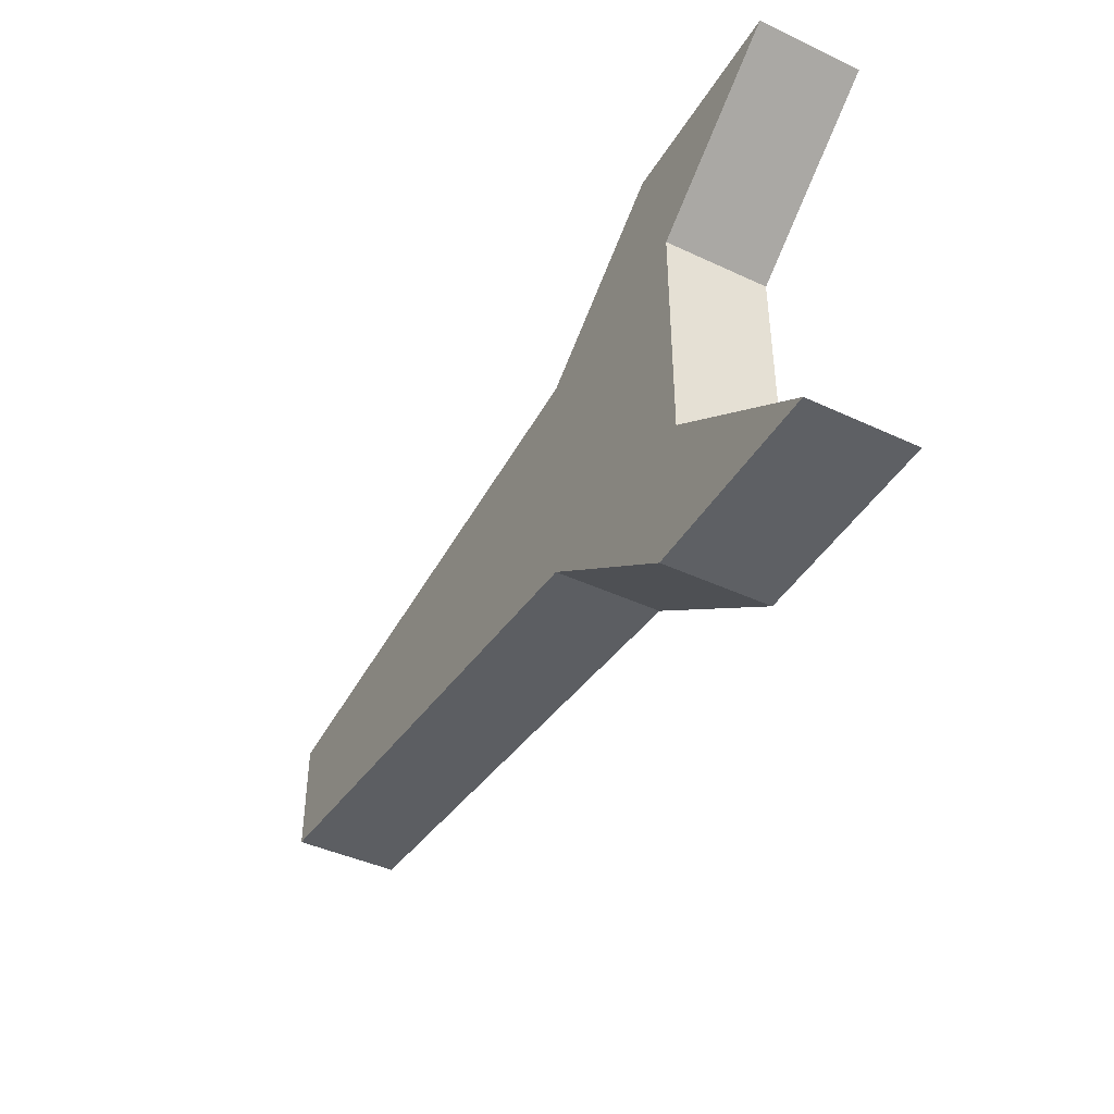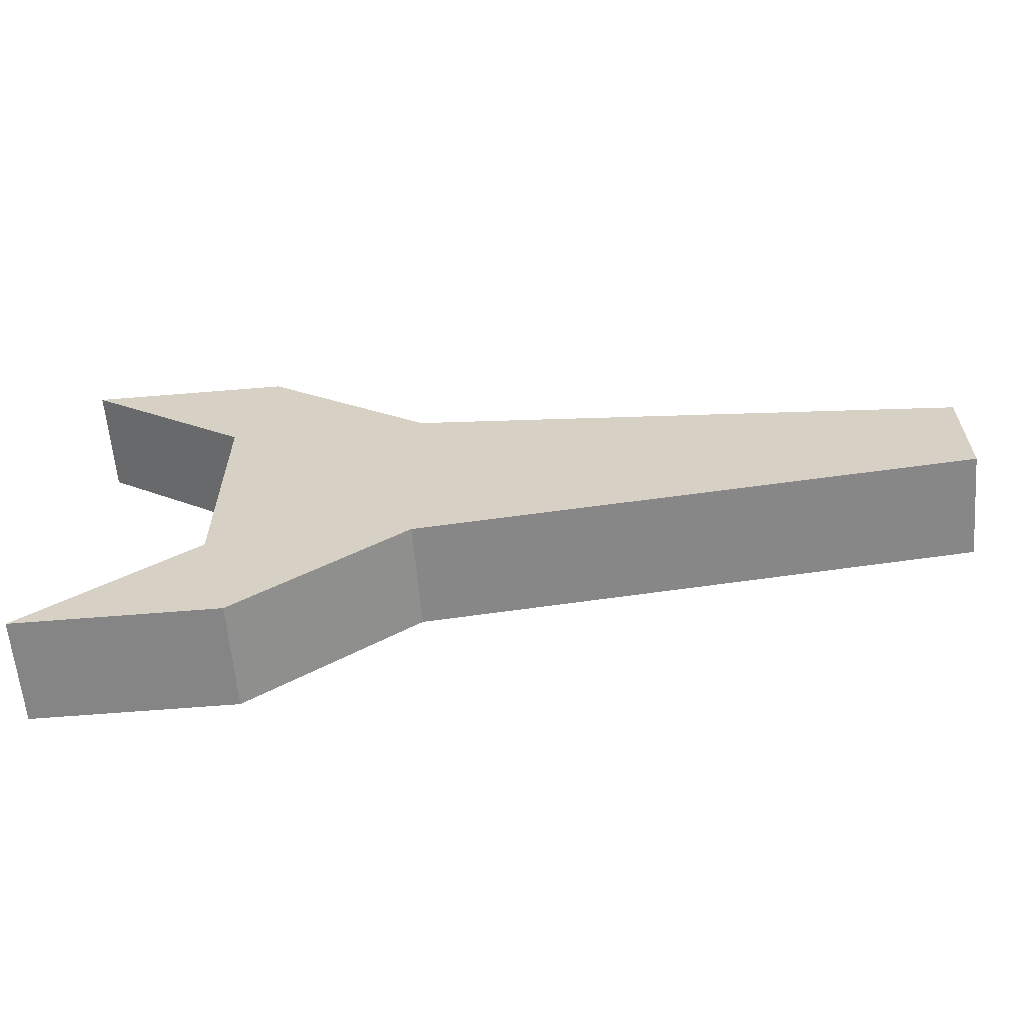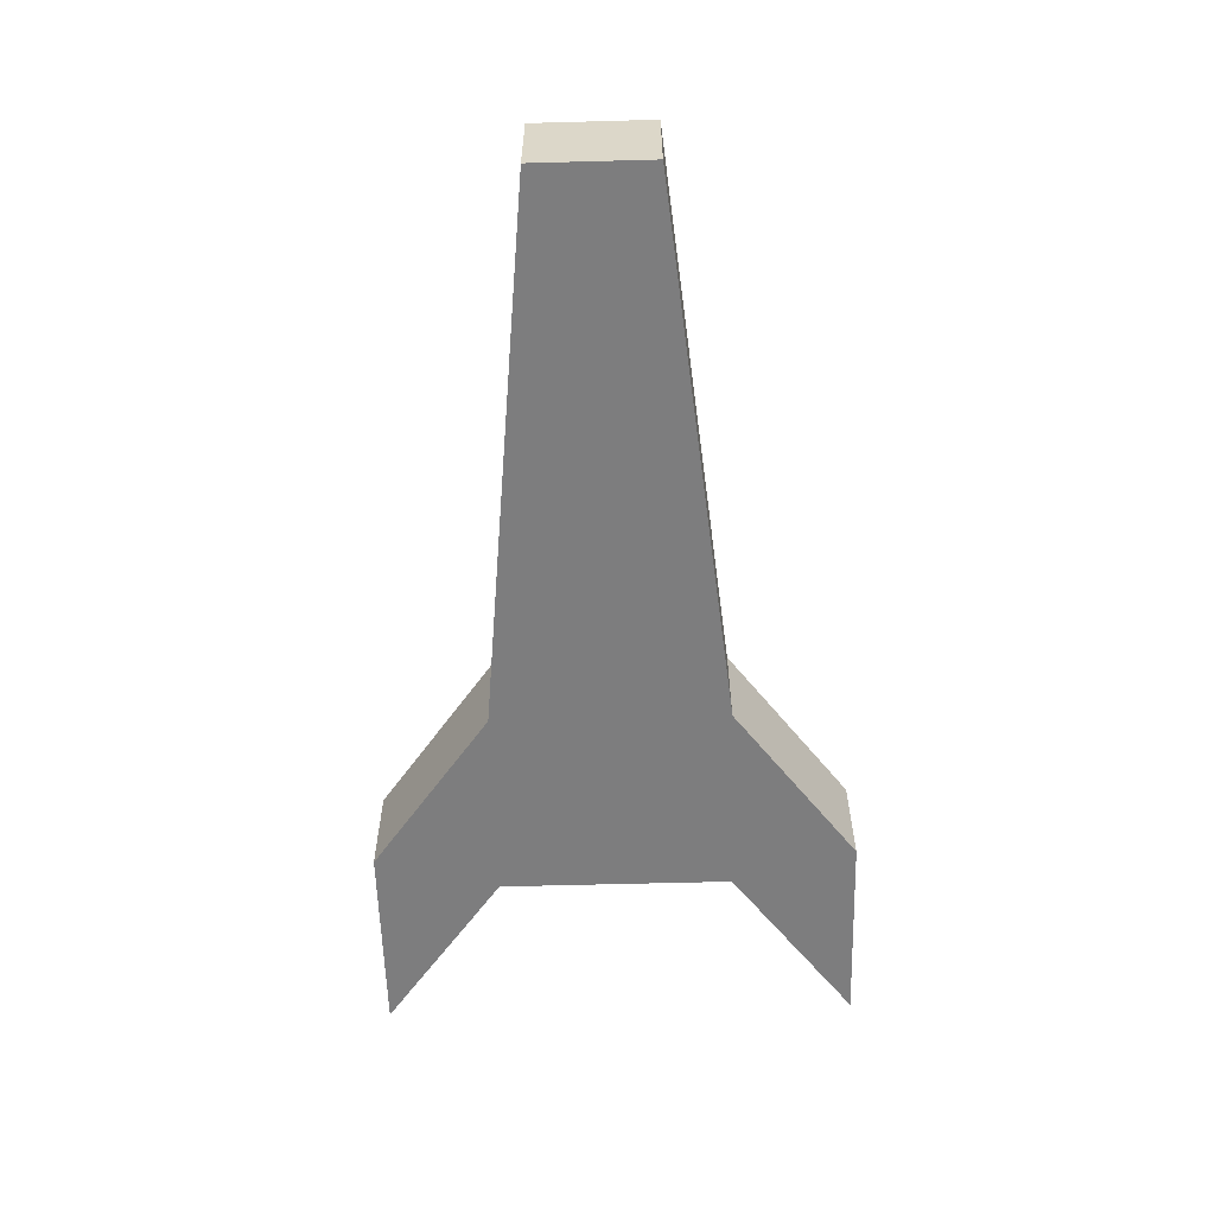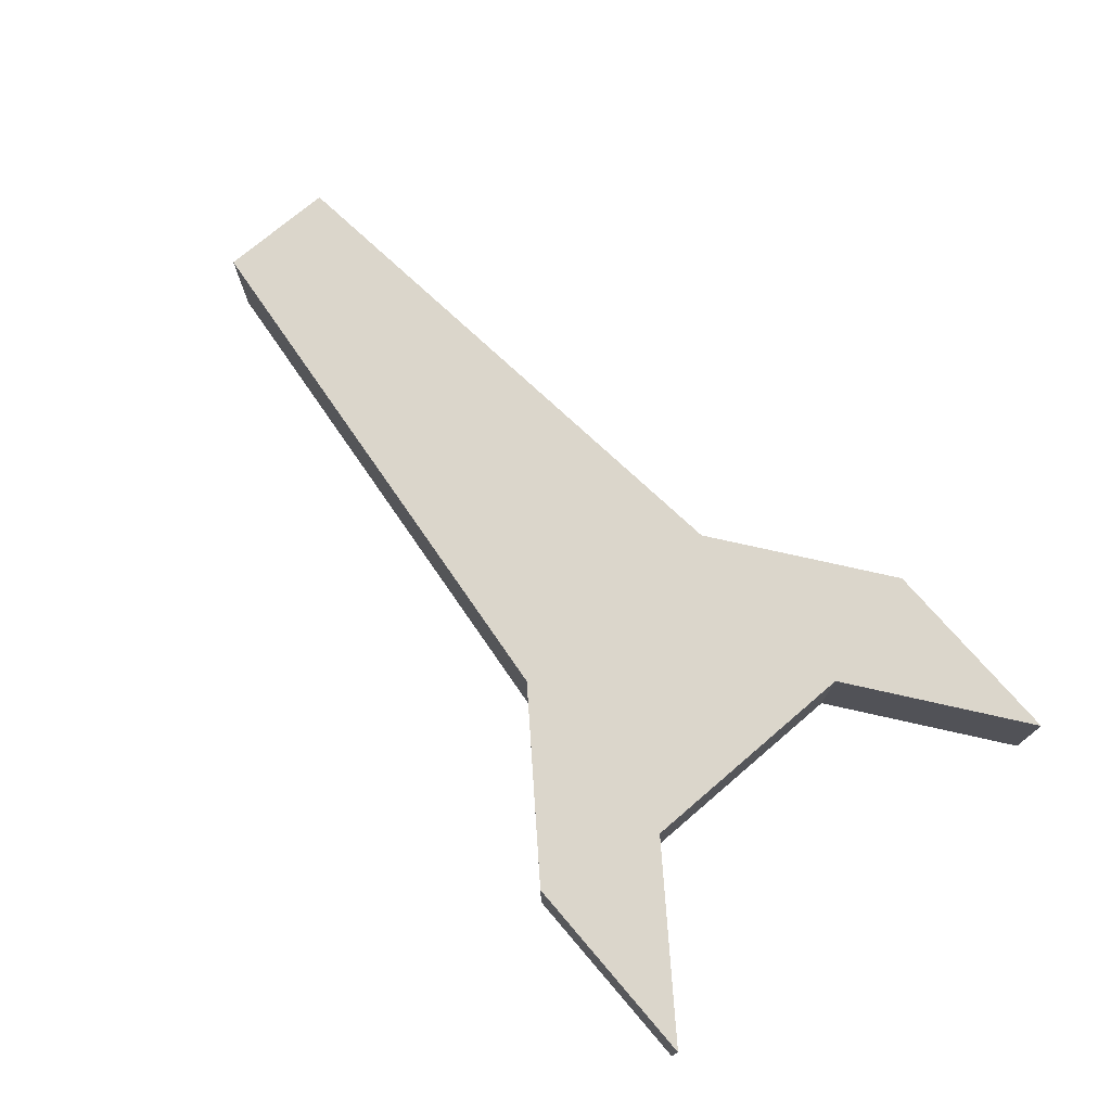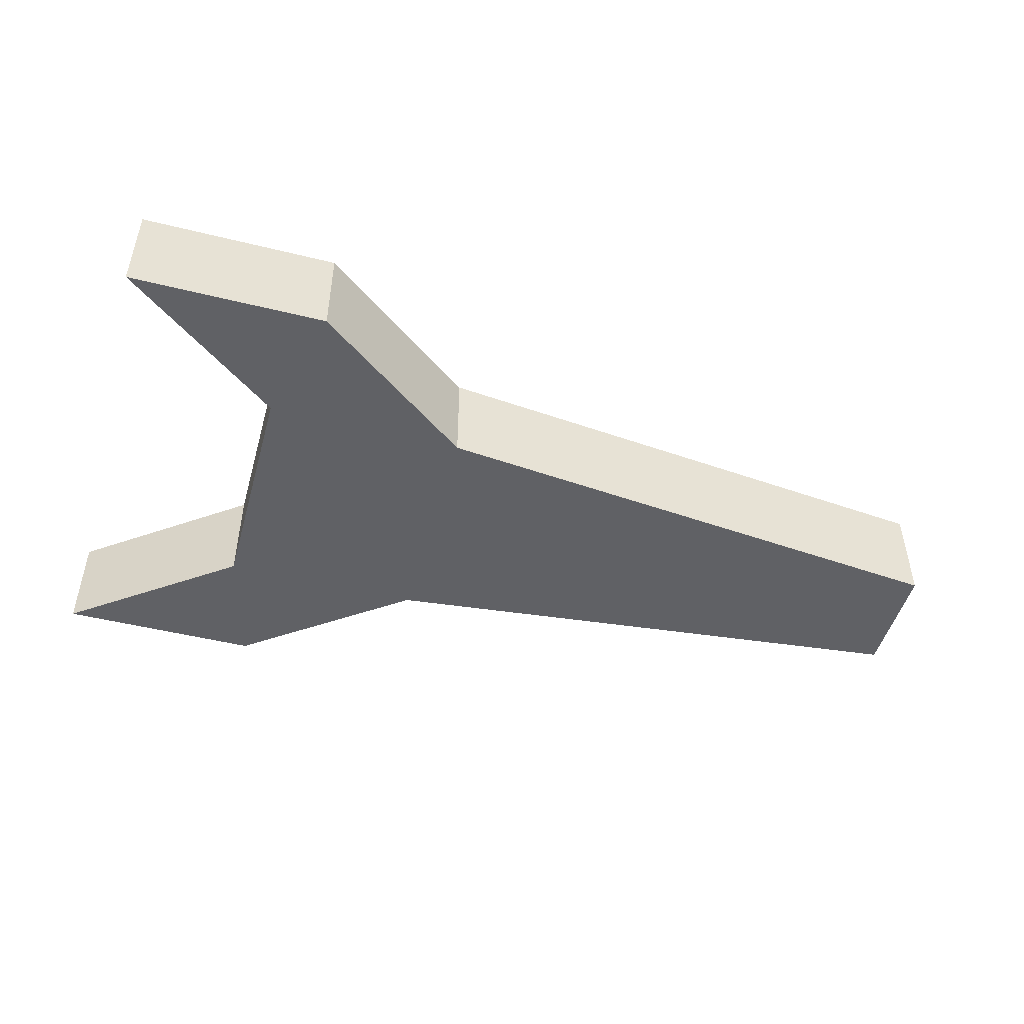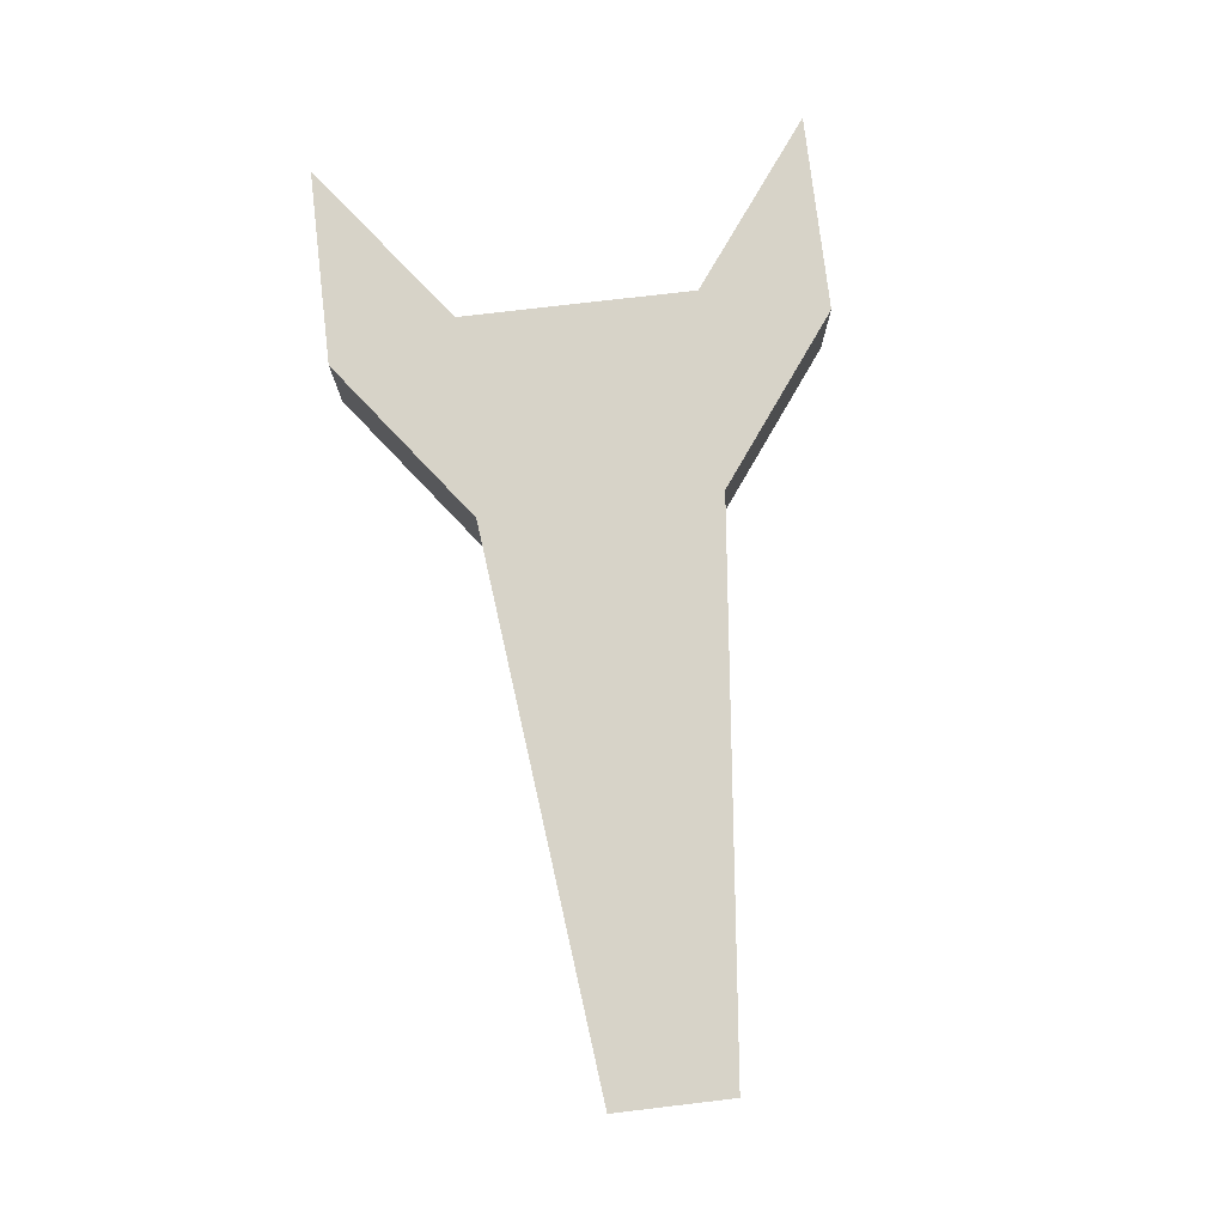
<metadata>
{"format":"obj","ext":"obj","renderer":"f3d","projection":"perspective","resolution":1024,"background":"white","views":[{"elev":-43.0,"azim":61.0,"up":"+Z"},{"elev":-61.7,"azim":-175.2,"up":"+Z"},{"elev":-59.2,"azim":-88.4,"up":"+Y"},{"elev":73.5,"azim":49.4,"up":"+Y"},{"elev":-48.5,"azim":164.6,"up":"+Y"},{"elev":76.8,"azim":-96.7,"up":"+Y"}]}
</metadata>
<code>
o Cube
v -1.793 -0.2098 0.2347
v -1.793 -0.2098 -0.2347
v 0.4155 -0.2098 -0.4687
v 0.4155 -0.2098 0.4687
v -1.793 0.2098 0.2347
v -1.793 0.2098 -0.2347
v 0.4155 0.2098 -0.4687
v 0.4155 0.2098 0.4687
v 1.218 -0.2098 -0.4687
v 1.218 -0.2098 0.4687
v 1.218 0.2098 -0.4687
v 1.218 0.2098 0.4687
v 1.081 -0.2098 -0.9645
v 1.081 -0.2098 0.9645
v 1.081 0.2098 -0.9645
v 1.081 0.2098 0.9645
v 1.883 -0.2098 -0.9645
v 1.883 -0.2098 0.9645
v 1.883 0.2098 -0.9645
v 1.883 0.2098 0.9645
f 5 6 2 1
f 6 7 3 2
f 10 12 20 18
f 8 5 1 4
f 1 2 3 4
f 8 7 6 5
f 11 12 10 9
f 7 11 19 15
f 4 3 9 10
f 7 8 12 11
f 16 14 18 20
f 13 15 19 17
f 12 8 16 20
f 4 10 18 14
f 9 3 13 17
f 11 9 17 19
f 3 7 15 13
f 8 4 14 16

</code>
